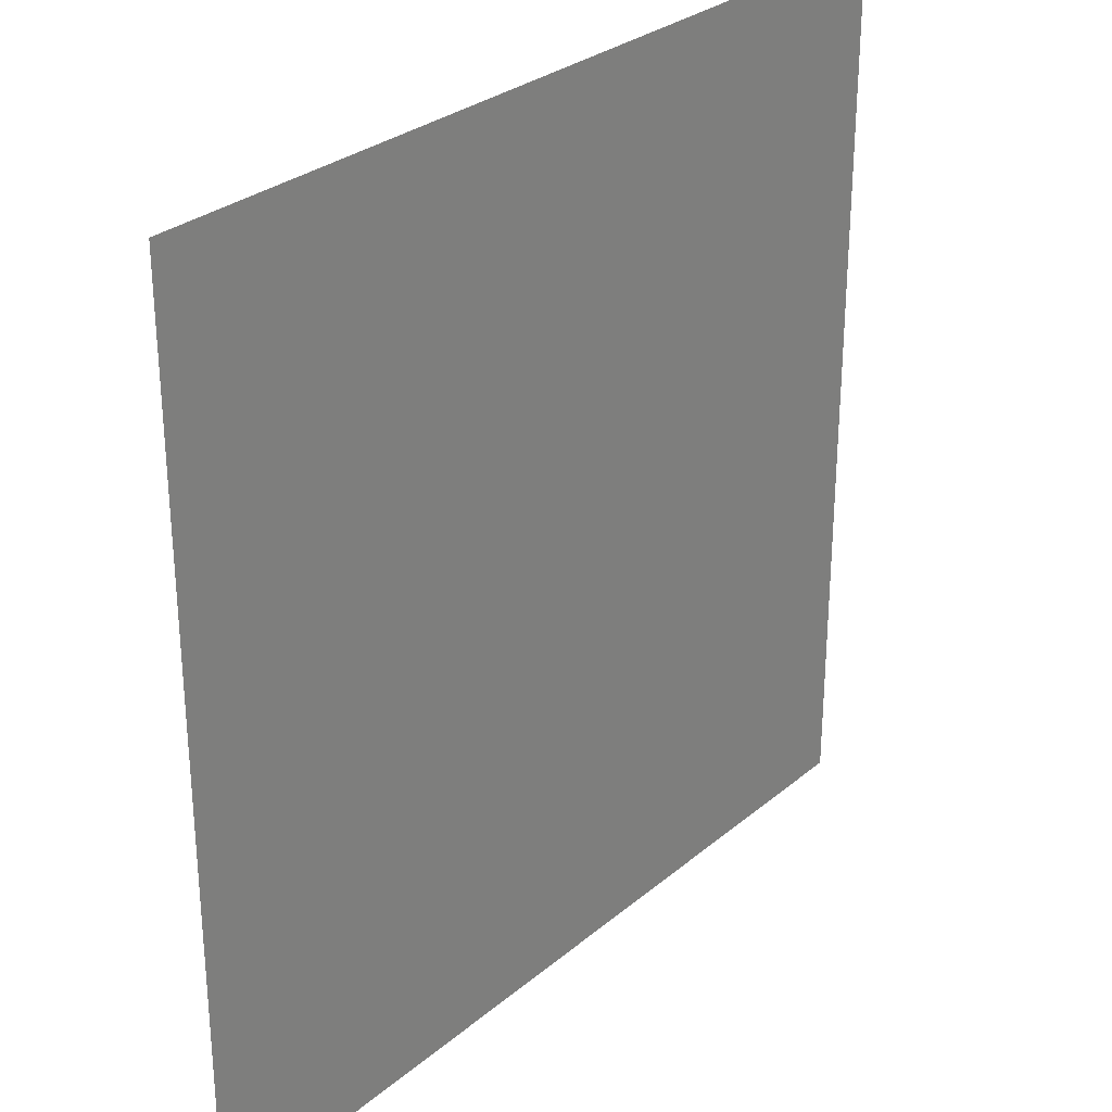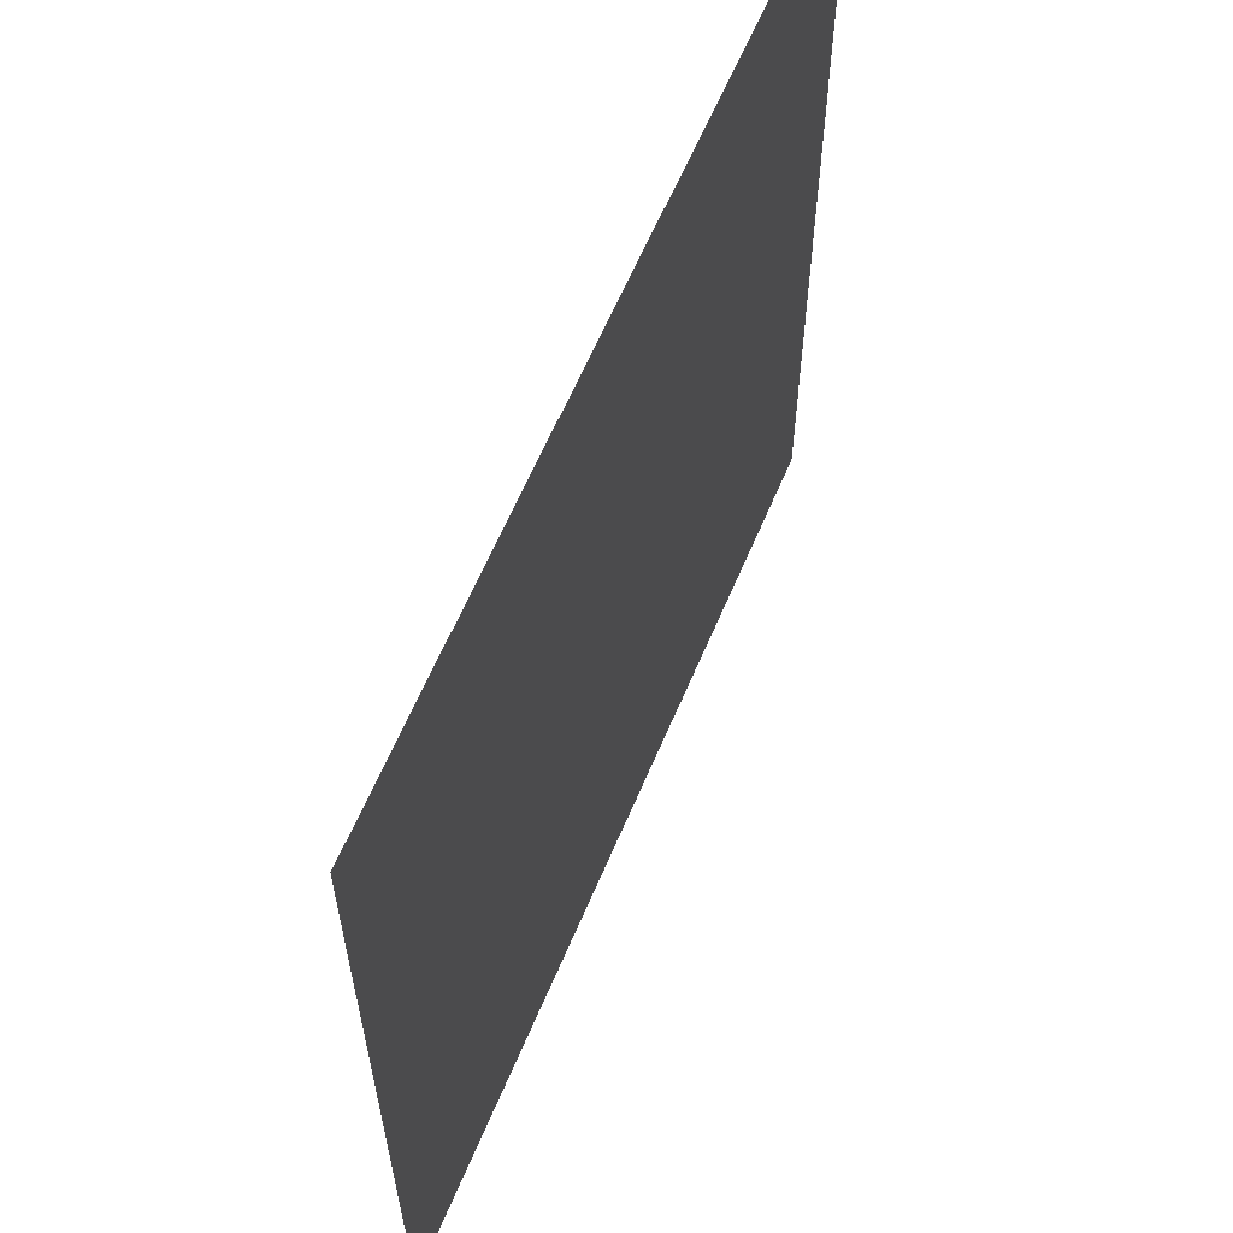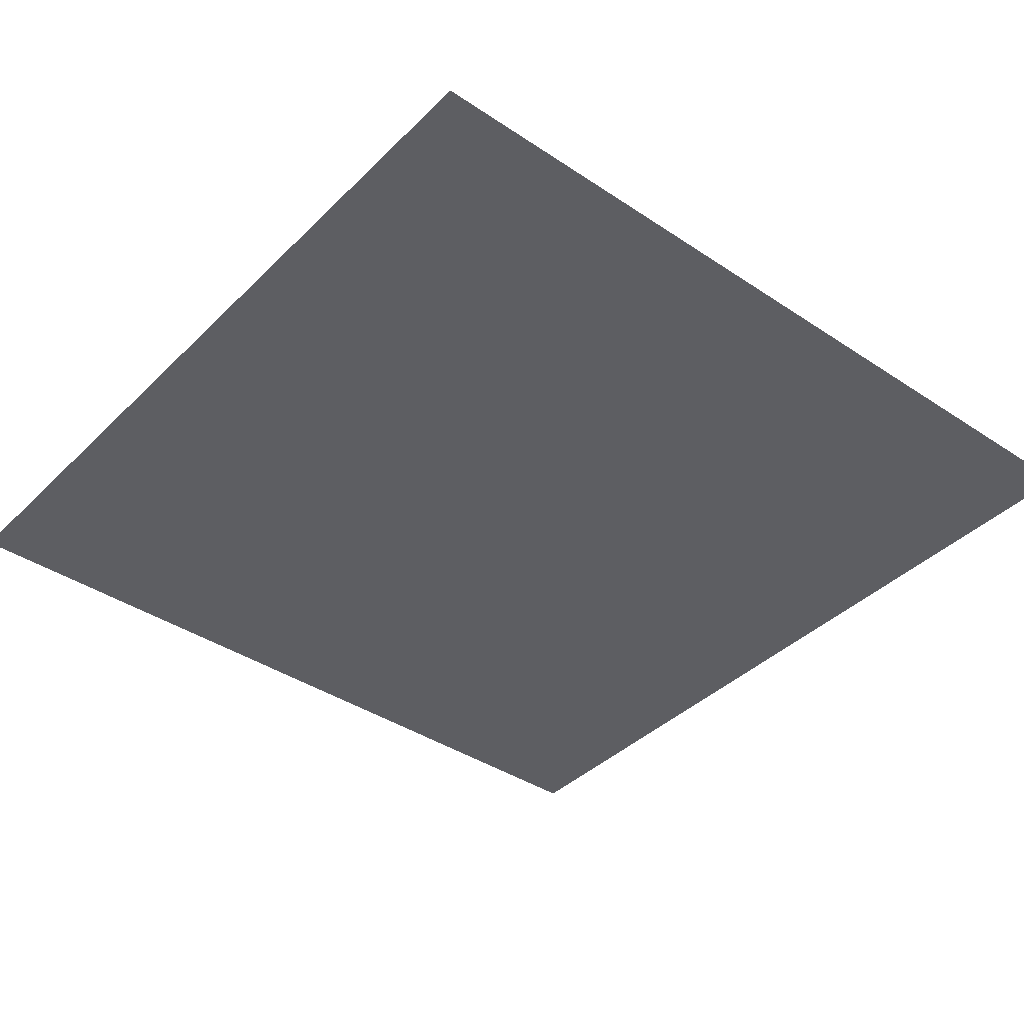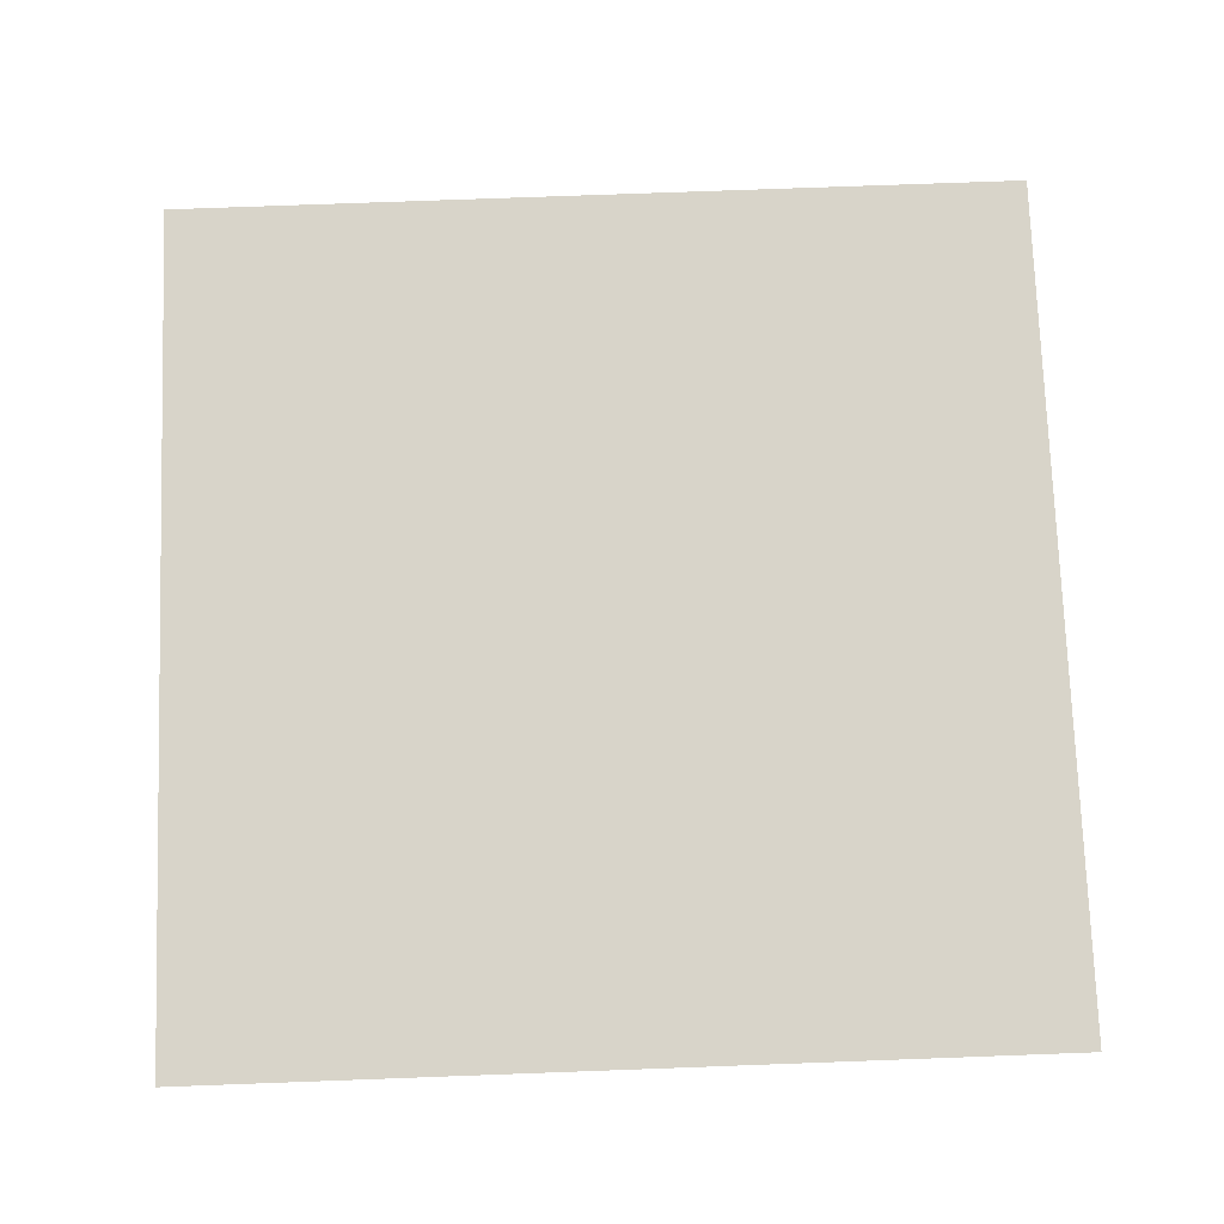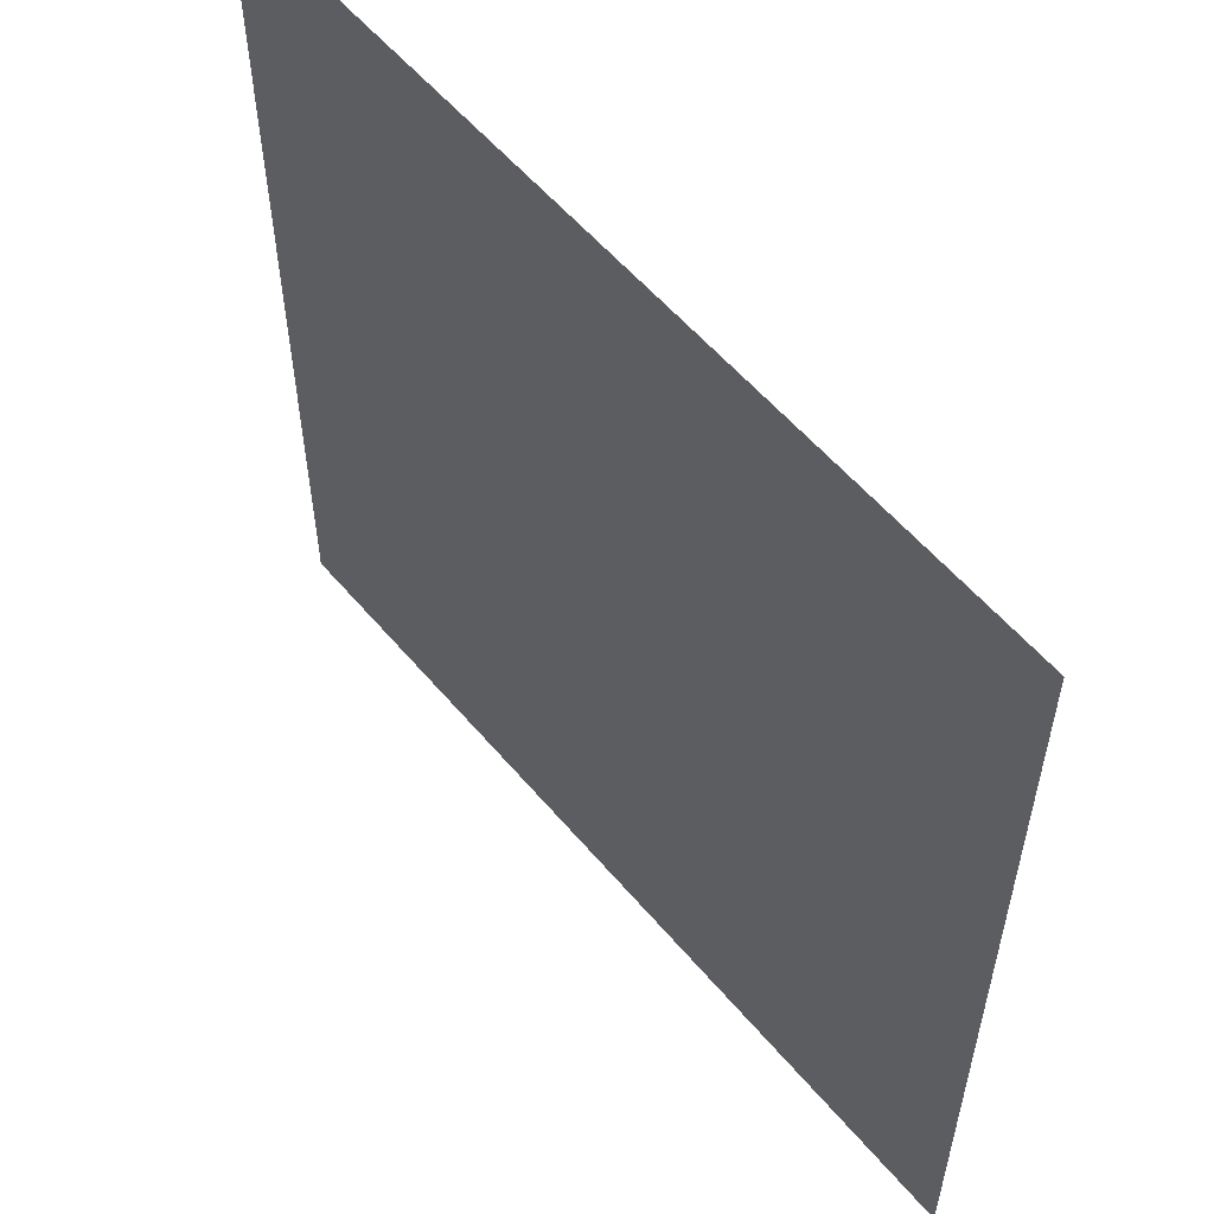
<metadata>
{"format":"obj","ext":"obj","renderer":"f3d","projection":"perspective","resolution":1024,"background":"white","views":[{"elev":29.2,"azim":-50.7,"up":"+Z"},{"elev":62.1,"azim":-67.2,"up":"+Z"},{"elev":-39.4,"azim":-39.7,"up":"+Y"},{"elev":75.3,"azim":177.9,"up":"+Y"},{"elev":56.8,"azim":50.4,"up":"+Z"}]}
</metadata>
<code>
v 3 -5.411e-06 3
v 3.193e-07 -4.884e-06 -5.183e-07
v 3.193e-07 -5.354e-06 3
v 3 -4.944e-06 -5.183e-07
g floor_3x3m_3_19399_12
f 1 3 2
f 2 4 1

</code>
